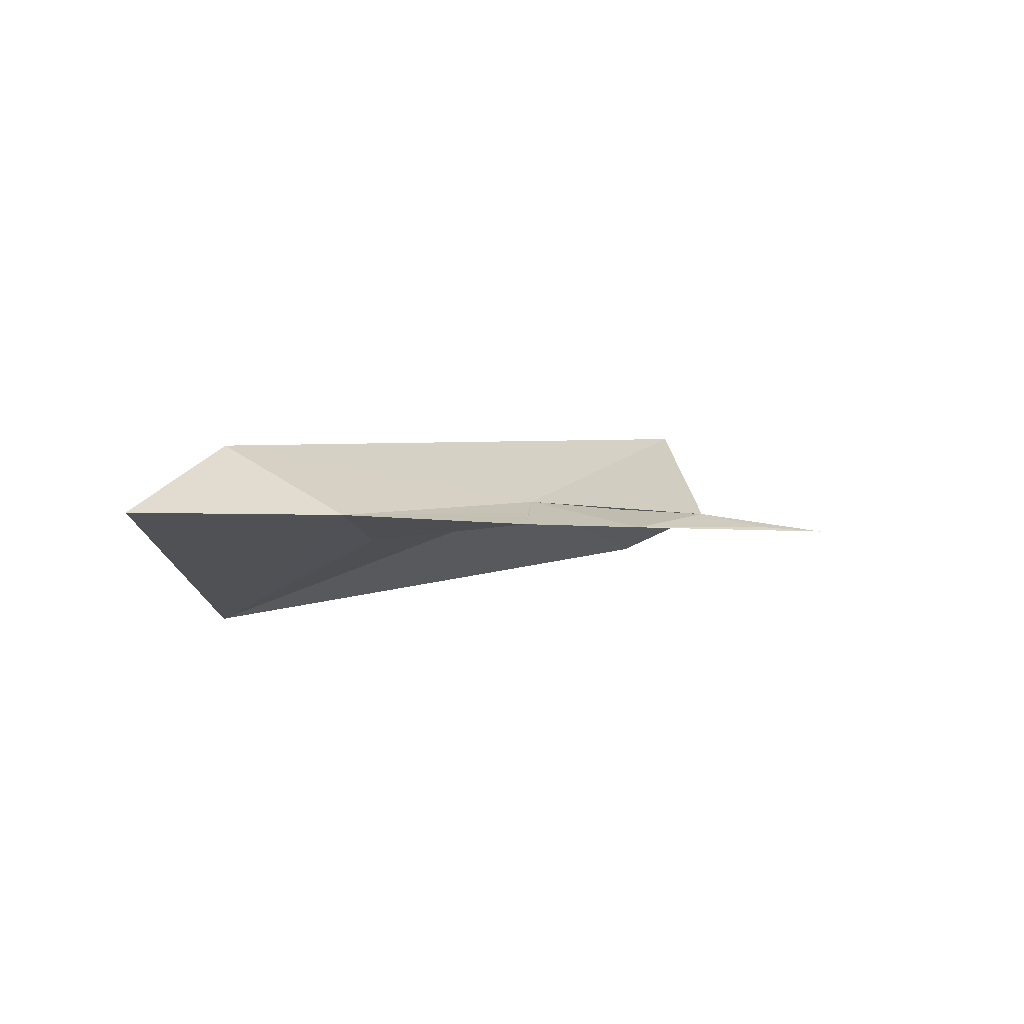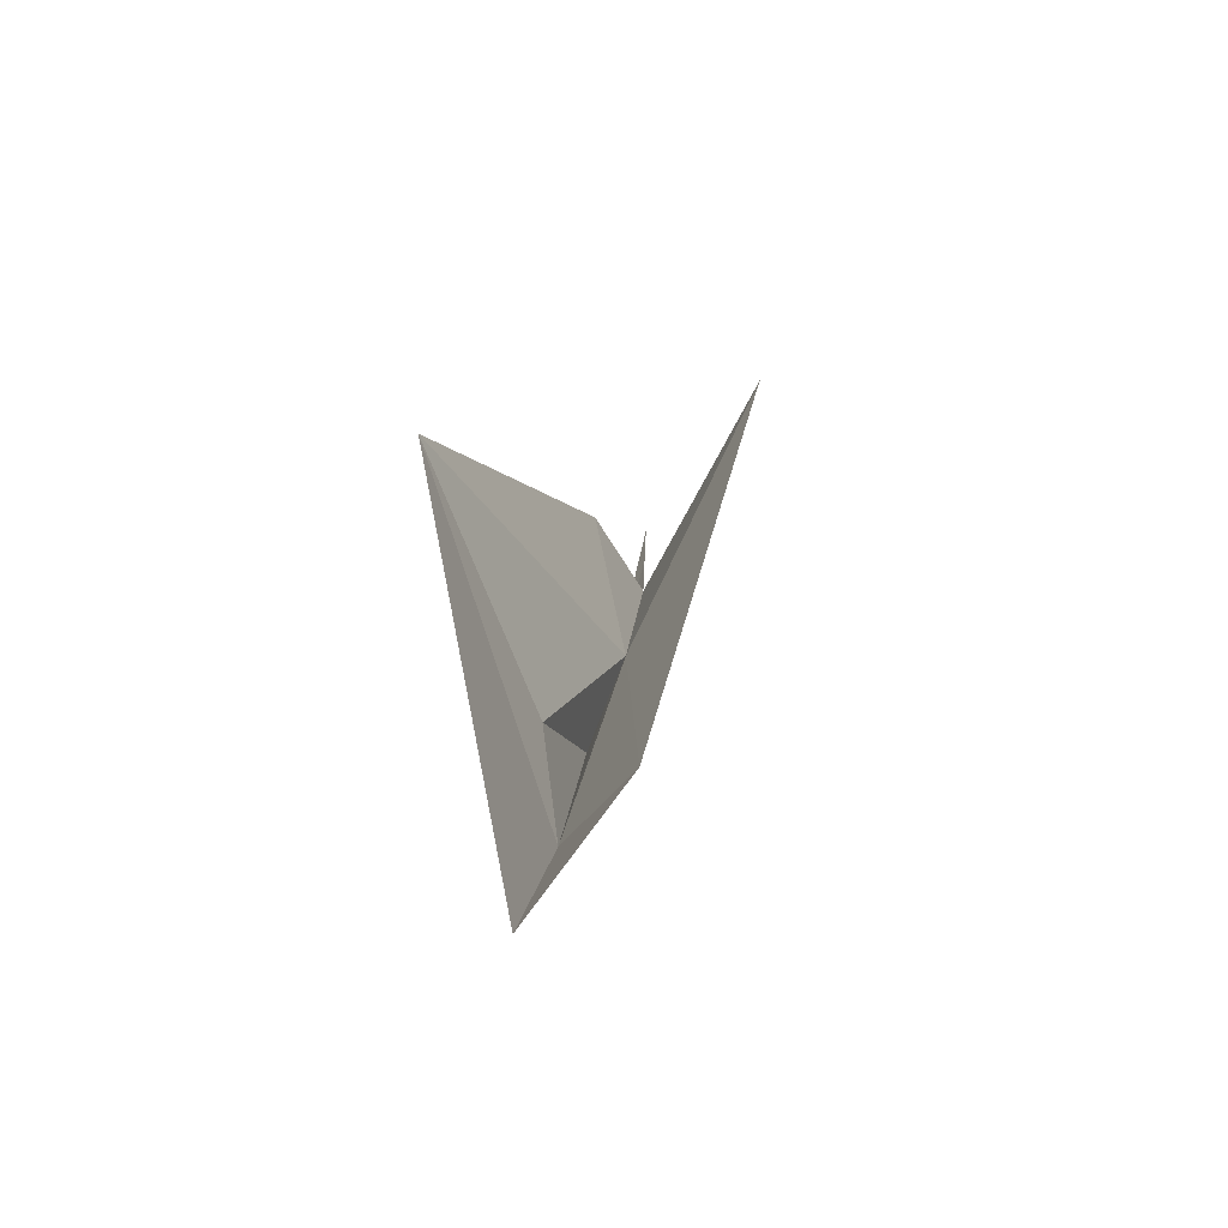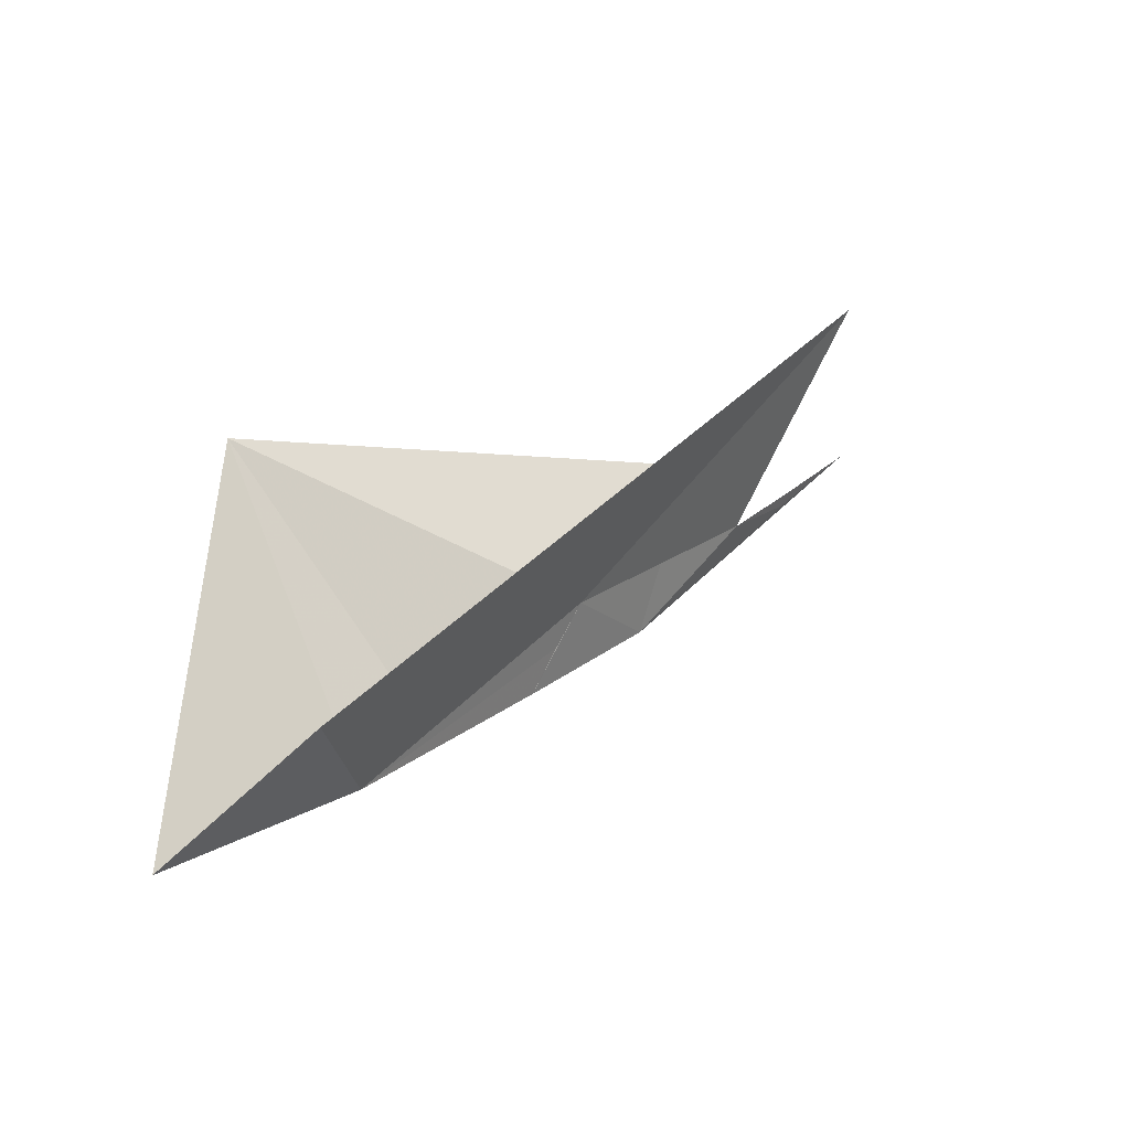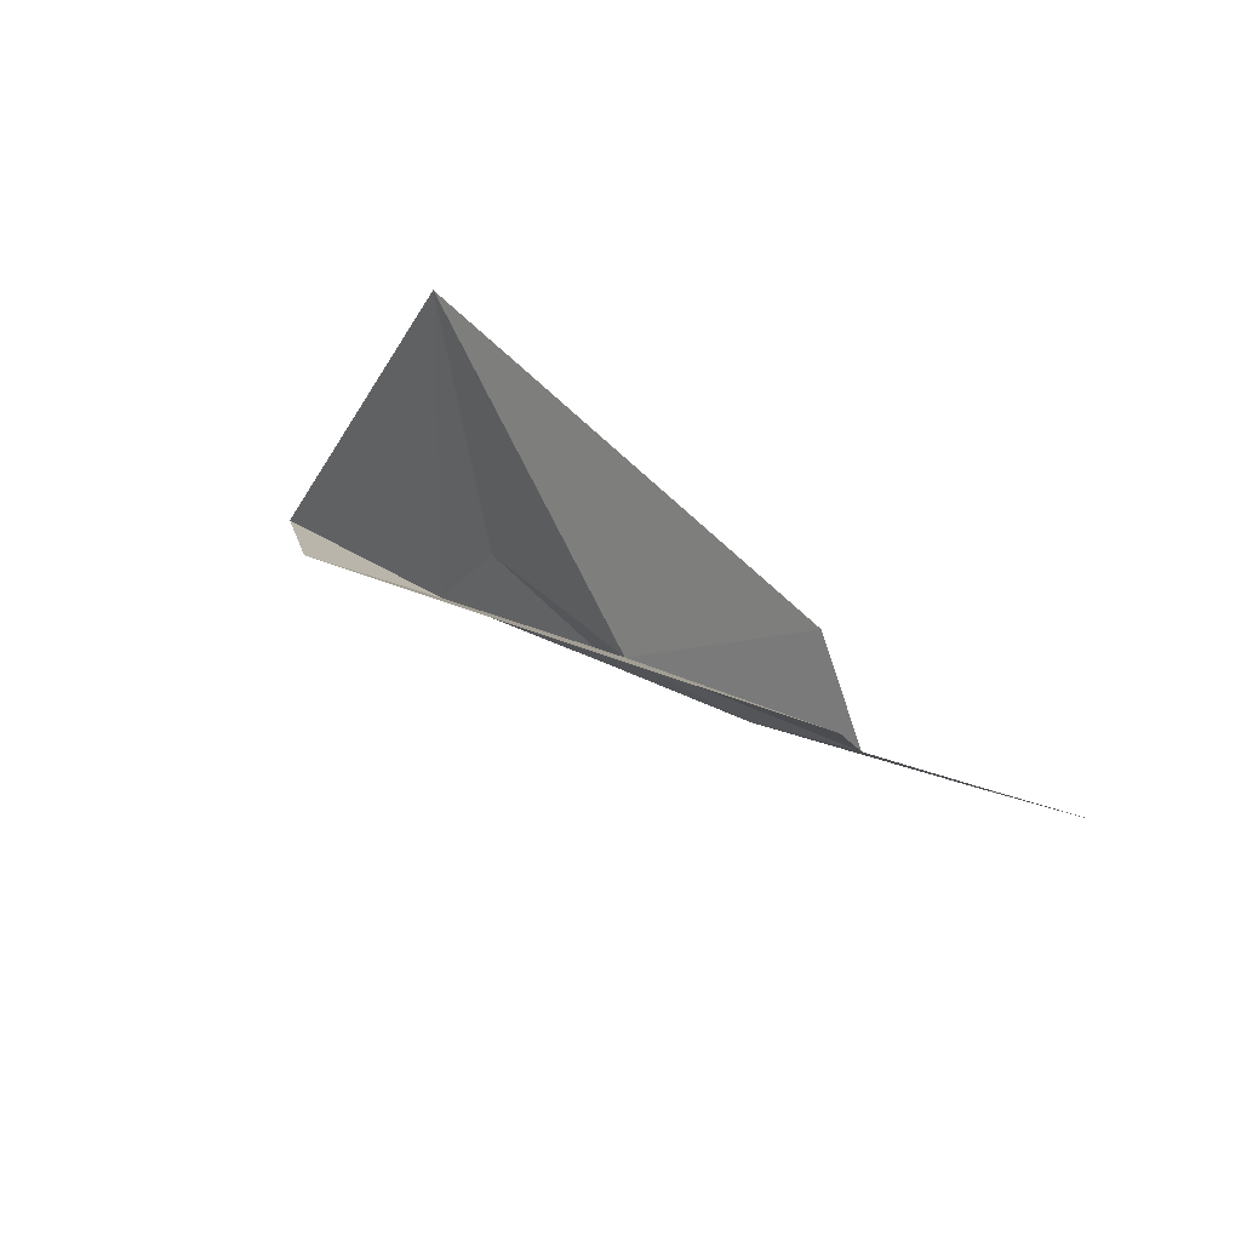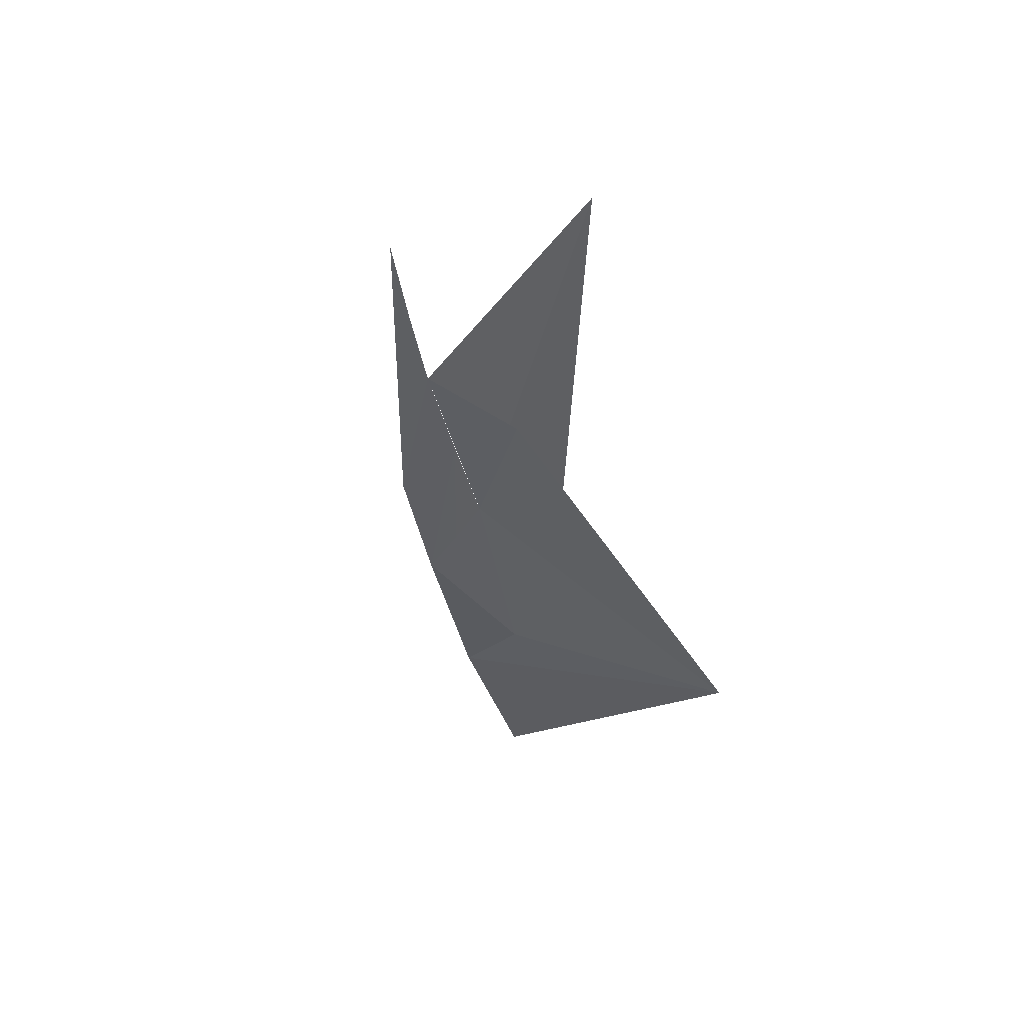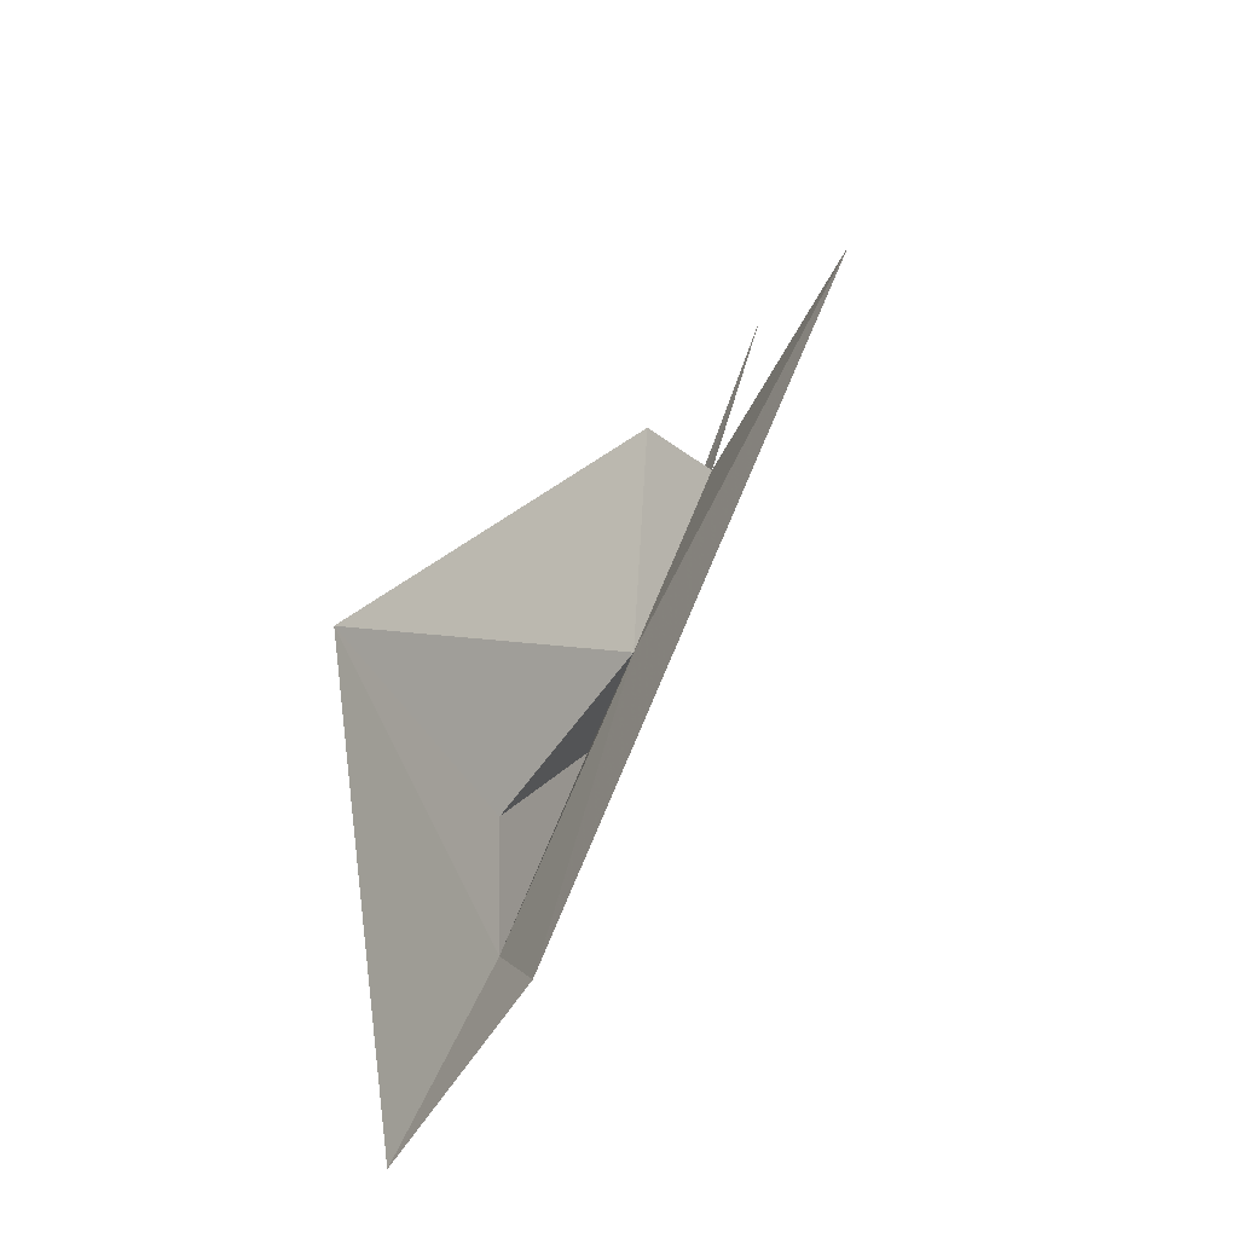
<metadata>
{"format":"obj","ext":"obj","renderer":"f3d","projection":"perspective","resolution":1024,"background":"white","views":[{"elev":-4.0,"azim":-17.1,"up":"+Z"},{"elev":-6.4,"azim":-84.9,"up":"+Y"},{"elev":-3.5,"azim":-47.2,"up":"+Y"},{"elev":56.0,"azim":38.4,"up":"+Y"},{"elev":-32.5,"azim":120.8,"up":"+Z"},{"elev":23.3,"azim":-71.1,"up":"+Y"}]}
</metadata>
<code>
v 39.35 -54.07 -199.8
v 39.49 -54.03 -199.8
v 39.42 -53.99 -199.8
v 39.63 -53.98 -199.8
v 39.64 -53.95 -199.8
v 39.65 -53.92 -199.8
v 39.81 -53.86 -199.8
v 39.73 -53.89 -199.8
v 39.73 -53.94 -199.8
v 39.77 -53.9 -199.8
v 39.87 -53.84 -199.8
v 39.44 -53.83 -199.9
v 39.52 -53.97 -199.8
v 39.81 -53.86 -199.8
v 39.83 -53.72 -199.7
v 39.76 -53.82 -199.8
v 39.87 -53.85 -199.8
v 39.94 -53.81 -199.8
f 1 2 3
f 4 5 2
f 2 6 3
f 7 8 4
f 9 10 4
f 10 9 11
f 12 2 1
f 13 6 4
f 13 4 2
f 8 7 9
f 6 9 4
f 6 14 15
f 16 14 6
f 17 18 9
f 3 6 15
f 12 16 6
f 12 6 13
f 12 13 2
f 5 4 8
f 6 8 9
f 5 6 2
f 6 5 8
f 17 9 7
f 7 11 17
f 18 11 9
f 11 18 17
f 10 7 4
f 7 10 11

</code>
